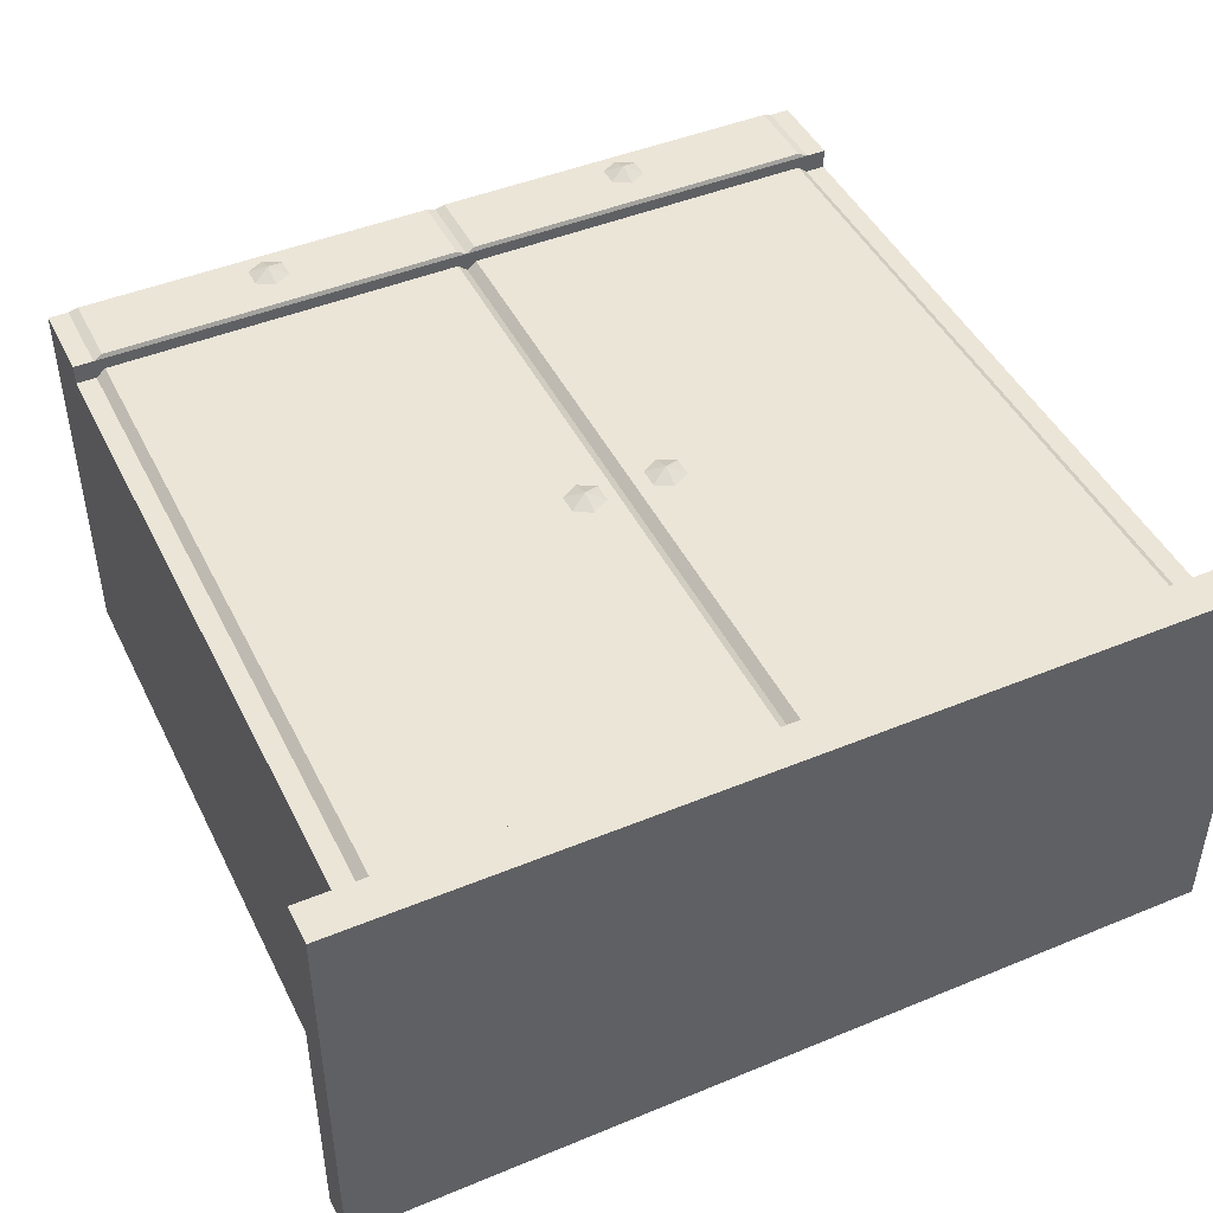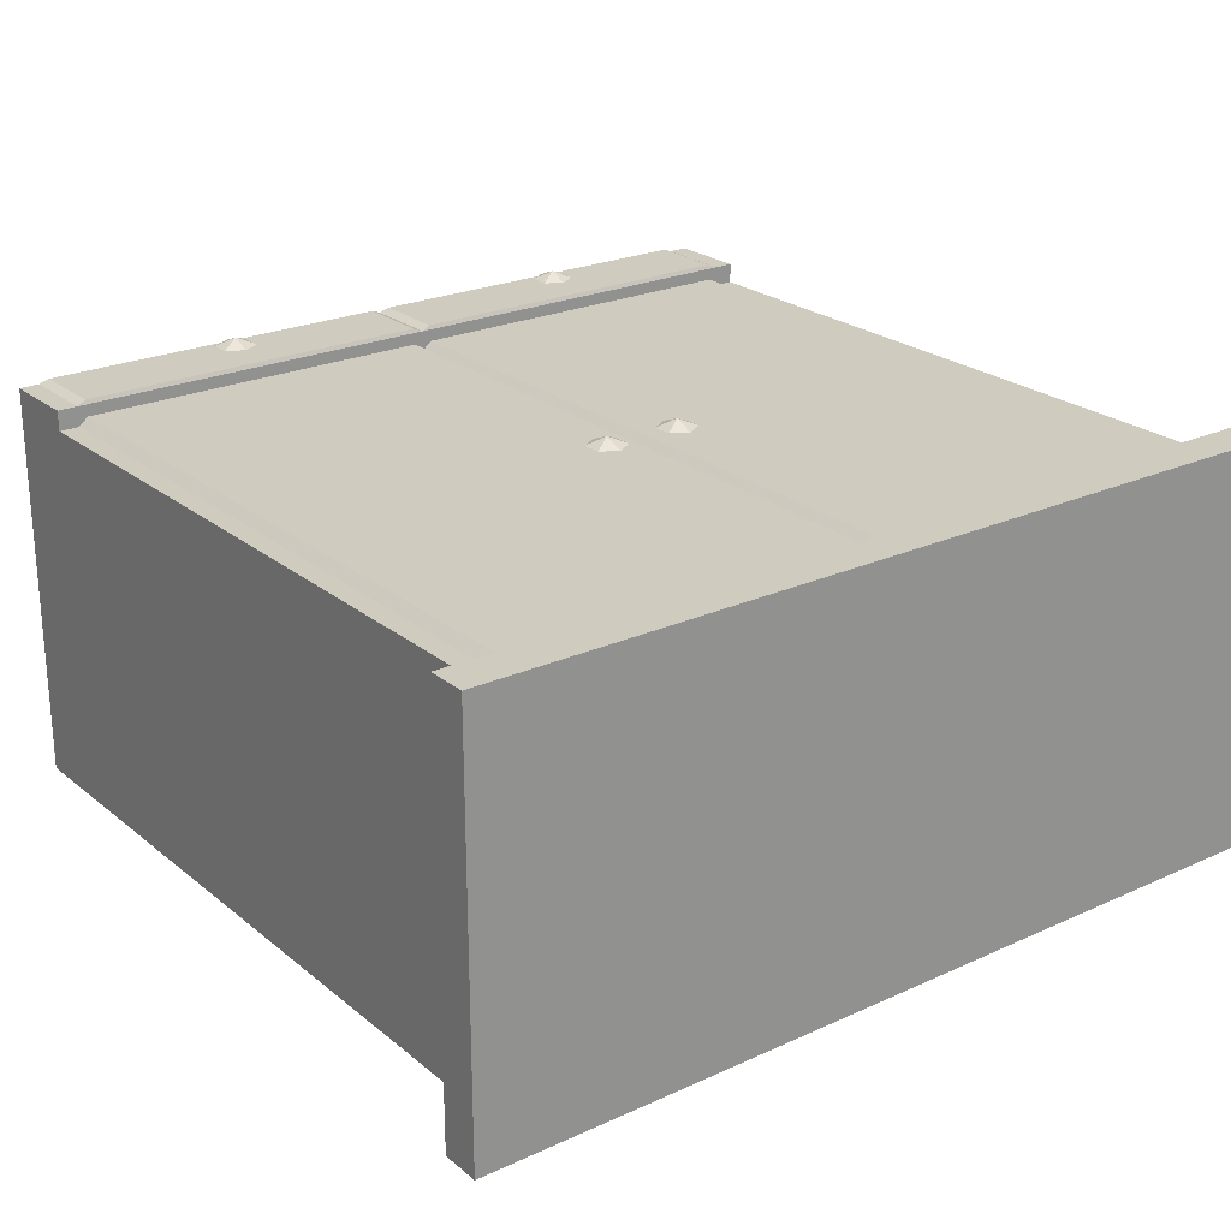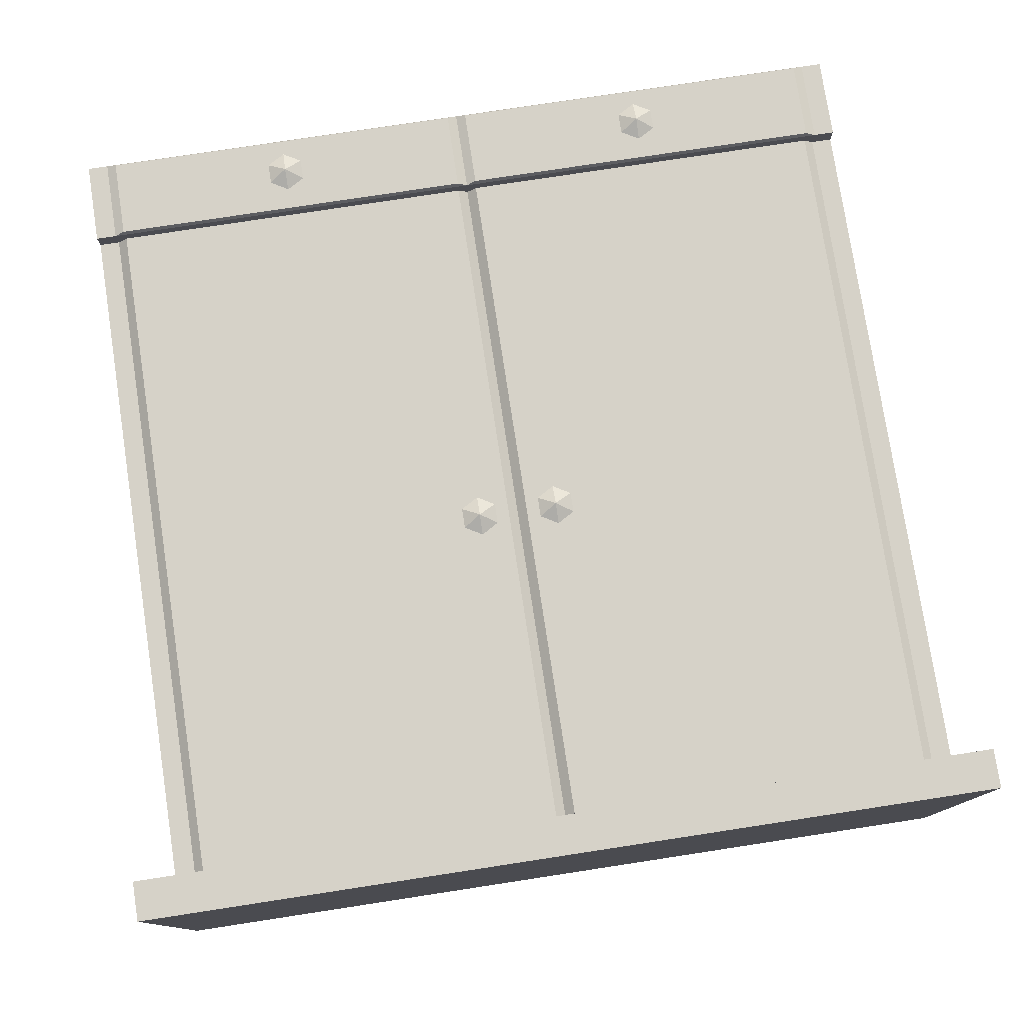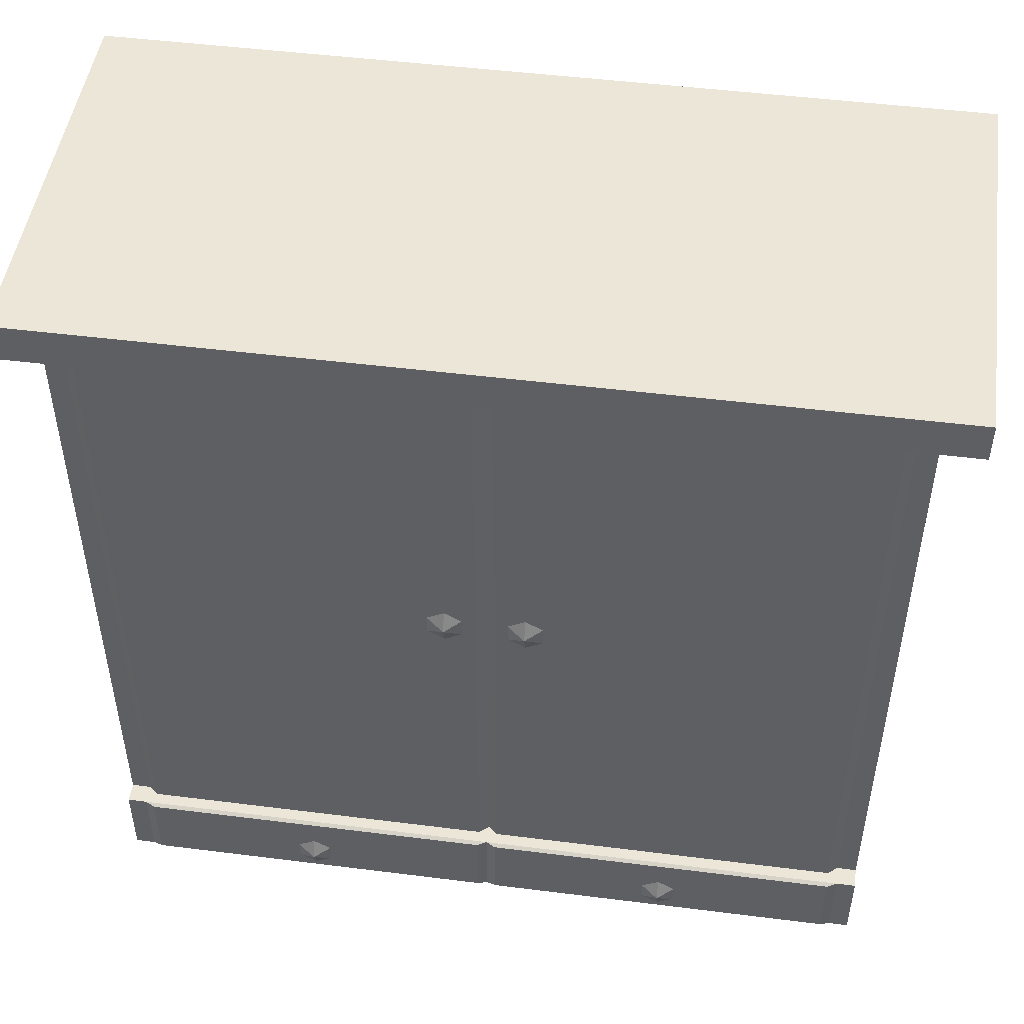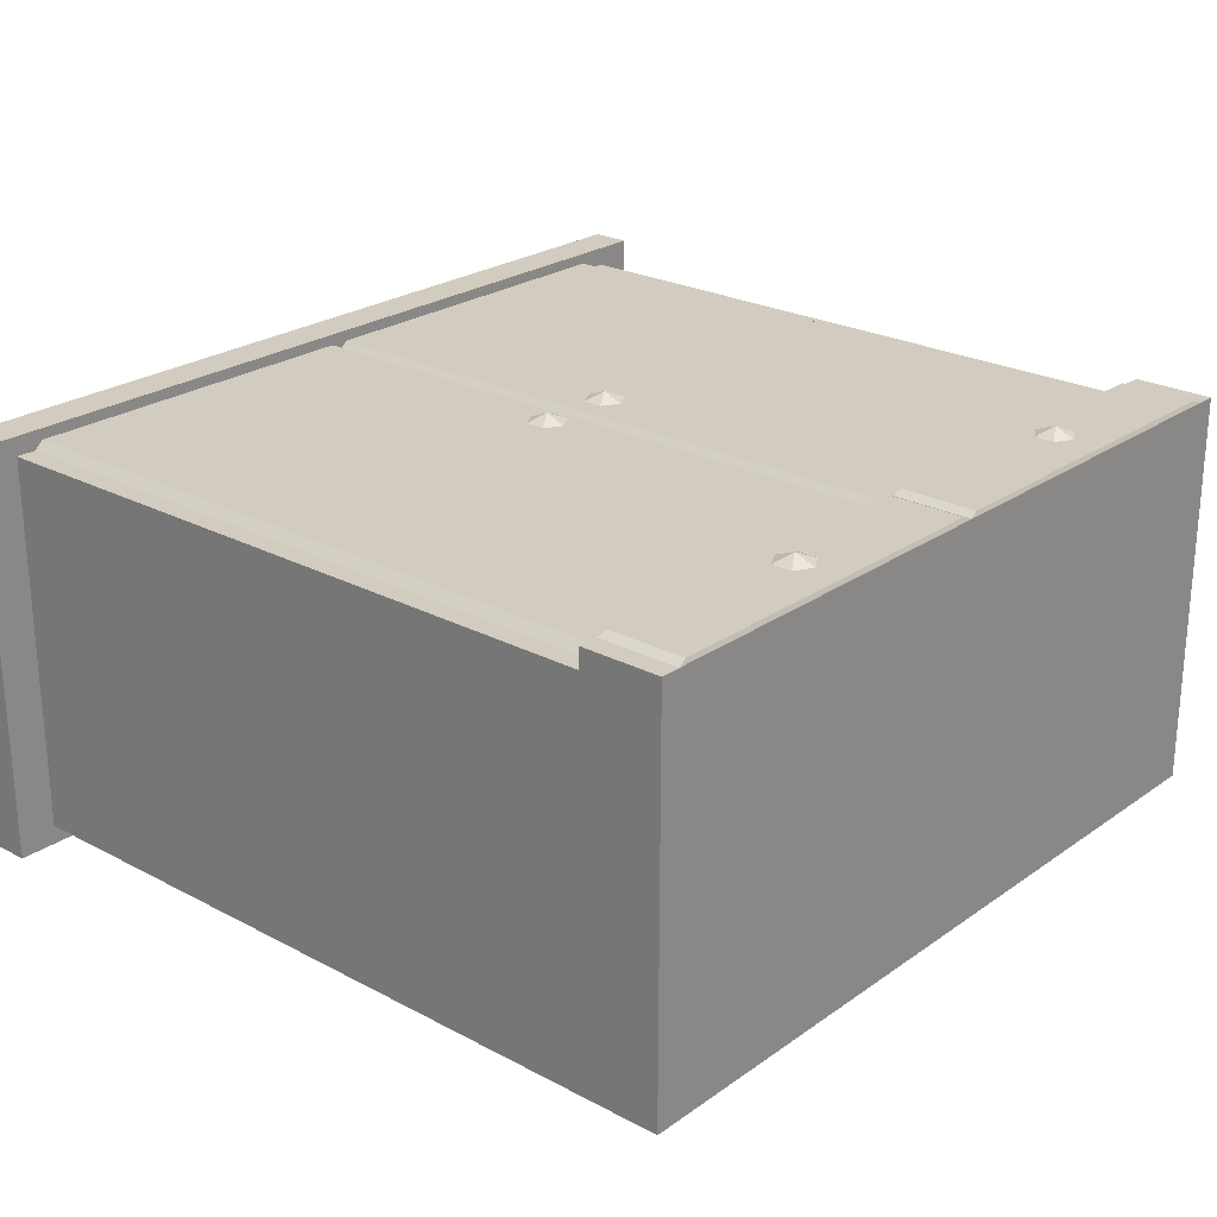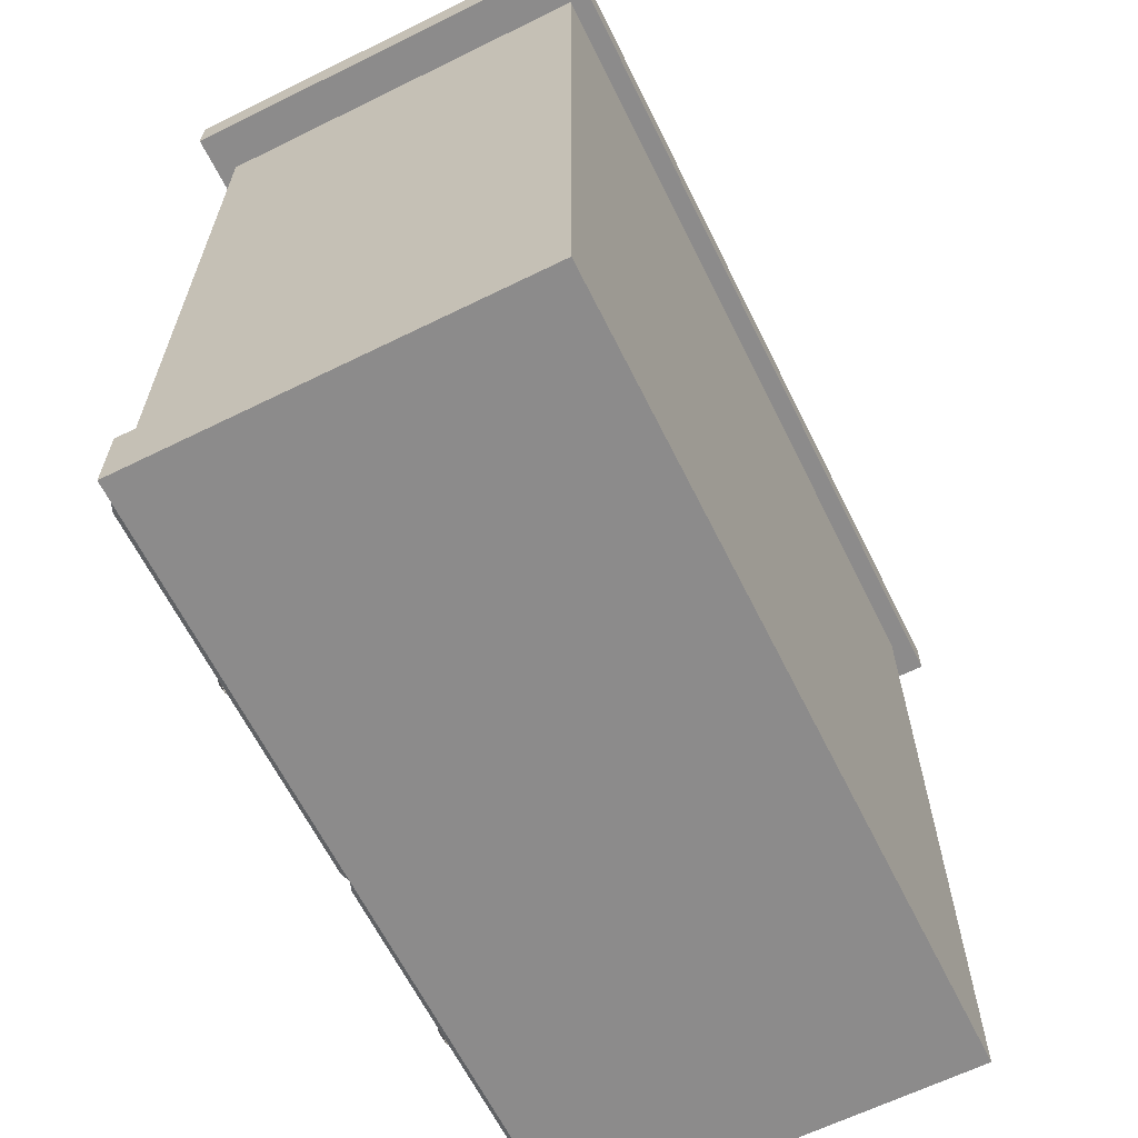
<metadata>
{"format":"obj","ext":"obj","renderer":"f3d","projection":"perspective","resolution":1024,"background":"white","views":[{"elev":45.6,"azim":154.6,"up":"+Z"},{"elev":23.7,"azim":142.8,"up":"+Z"},{"elev":77.8,"azim":171.3,"up":"+Z"},{"elev":48.6,"azim":8.0,"up":"+Y"},{"elev":24.2,"azim":-48.9,"up":"+Z"},{"elev":-64.0,"azim":116.4,"up":"+Y"}]}
</metadata>
<code>
o Cube
v 1 -0 -0.5
v 1 -0 0.5
v -1 -0 0.5
v -1 -0 -0.5
v 1 0.2 -0.5
v 1 0.2 0.5
v -1 0.2 0.5
v -1 0.2 -0.5
v 1 -0 0.45
v -1 -0 0.45
v 1 0.2 0.45
v -1 0.2 0.45
v 0.95 -0 -0.5
v 0 -0 -0.5
v -0.95 -0 -0.5
v 0.95 -0 0.5
v 0 -0 0.5
v -0.95 -0 0.5
v 0.95 0.2 -0.5
v 1e-06 0.2 -0.5
v -0.95 0.2 -0.5
v 0.95 0.2 0.5
v -1e-06 0.2 0.5
v -0.95 0.2 0.5
v -0.95 0.2 0.45
v -1e-06 0.2 0.45
v 0.95 0.2 0.45
v 0.95 -0 0.45
v 0 -0 0.45
v -0.95 -0 0.45
v -0.95 1.9 -0.5
v -1 1.9 -0.5
v -1 1.9 0.45
v 1 1.9 -0.5
v 1 1.9 0.45
v 0.95 1.9 0.45
v 0.95 1.9 -0.5
v 1e-06 1.9 -0.5
v -0.95 1.9 0.45
v -1e-06 1.9 0.45
v -0.95 2 -0.5
v -1 2 -0.5
v -1 2 0.45
v 1 2 -0.5
v 1 2 0.45
v 0.95 2 0.45
v 0.95 2 -0.5
v 1e-06 2 -0.5
v -0.95 2 0.45
v -1e-06 2 0.45
v -1.045 1.9 -0.5475
v -1.1 1.9 -0.5475
v -1.1 1.9 0.4975
v 1.1 1.9 -0.5475
v 1.1 1.9 0.4975
v 1.045 1.9 0.4975
v 1.045 1.9 -0.5475
v 1e-06 1.9 -0.5475
v -1.045 1.9 0.4975
v -1e-06 1.9 0.4975
v -1.045 2 0.4975
v -1.045 2 -0.5475
v -1.1 2 -0.5475
v -1.1 2 0.4975
v 1.1 2 -0.5475
v 1.1 2 0.4975
v 1.045 2 0.4975
v 1.045 2 -0.5475
v 1e-06 2 -0.5475
v -1e-06 2 0.4975
v 0.02375 0.2 0.47
v 0.9262 0.2 0.47
v 0.02375 1.9 0.47
v 0.9262 1.9 0.47
v -0.9263 0.2 0.47
v -0.02375 0.2 0.47
v -0.9263 1.9 0.47
v -0.02375 1.9 0.47
v 0.9263 0.005 0.51
v 0.02375 0.005 0.51
v 0.9262 0.195 0.51
v 0.02375 0.195 0.51
v -0.02375 0.005 0.51
v -0.9263 0.005 0.51
v -0.02375 0.195 0.51
v -0.9263 0.195 0.51
v 0.1 1.1 0.5
v 0.1 1.15 0.48
v 0.0567 1.125 0.48
v 0.0567 1.075 0.48
v 0.1 1.05 0.48
v 0.1433 1.075 0.48
v 0.1433 1.125 0.48
v -0.1 1.1 0.5
v -0.1 1.15 0.48
v -0.1433 1.125 0.48
v -0.1433 1.075 0.48
v -0.1 1.05 0.48
v -0.0567 1.075 0.48
v -0.0567 1.125 0.48
v 0.475 0.1 0.55
v 0.475 0.15 0.53
v 0.4317 0.125 0.53
v 0.4317 0.075 0.53
v 0.475 0.05 0.53
v 0.5183 0.075 0.53
v 0.5183 0.125 0.53
v -0.475 0.1 0.55
v -0.475 0.15 0.53
v -0.5183 0.125 0.53
v -0.5183 0.075 0.53
v -0.475 0.05 0.53
v -0.4317 0.075 0.53
v -0.4317 0.125 0.53
f 30 18 3 10
f 25 12 7 24
f 9 11 6 2
f 18 24 7 3
f 10 12 8 4
f 21 15 4 8
f 3 7 12 10
f 1 5 11 9
f 19 20 38 37
f 15 30 10 4
f 1 9 28 13
f 13 28 29 14
f 14 29 30 15
f 26 40 78 76
f 5 19 37 34
f 21 8 32 31
f 5 1 13 19
f 19 13 14 20
f 20 14 15 21
f 2 6 22 16
f 23 17 80 82
f 17 23 85 83
f 11 27 22 6
f 27 26 23 22
f 26 25 24 23
f 9 2 16 28
f 28 16 17 29
f 29 17 18 30
f 43 42 63 64
f 38 31 51 58
f 50 49 61 70
f 42 41 62 63
f 40 26 71 73
f 11 5 34 35
f 20 21 31 38
f 8 12 33 32
f 27 11 35 36
f 12 25 39 33
f 41 42 43 49
f 44 47 46 45
f 47 48 50 46
f 48 41 49 50
f 37 38 58 57
f 49 43 64 61
f 34 37 57 54
f 41 48 69 62
f 36 35 55 56
f 48 47 68 69
f 52 53 64 63
f 54 57 68 65
f 53 59 61 64
f 51 52 63 62
f 59 60 70 61
f 57 58 69 68
f 55 54 65 66
f 60 56 67 70
f 58 51 62 69
f 56 55 66 67
f 46 50 70 67
f 33 39 59 53
f 44 45 66 65
f 31 32 52 51
f 39 40 60 59
f 45 46 67 66
f 32 33 53 52
f 40 36 56 60
f 47 44 65 68
f 35 34 54 55
f 71 72 74 73
f 27 36 74 72
f 26 27 72 71
f 36 40 73 74
f 75 76 78 77
f 25 26 76 75
f 40 39 77 78
f 39 25 75 77
f 79 81 82 80
f 17 16 79 80
f 16 22 81 79
f 22 23 82 81
f 83 85 86 84
f 23 24 86 85
f 24 18 84 86
f 18 17 83 84
f 87 88 89
f 87 89 90
f 87 90 91
f 87 91 92
f 87 92 93
f 87 93 88
f 94 95 96
f 94 96 97
f 94 97 98
f 94 98 99
f 94 99 100
f 94 100 95
f 101 102 103
f 101 103 104
f 101 104 105
f 101 105 106
f 101 106 107
f 101 107 102
f 108 109 110
f 108 110 111
f 108 111 112
f 108 112 113
f 108 113 114
f 108 114 109

</code>
